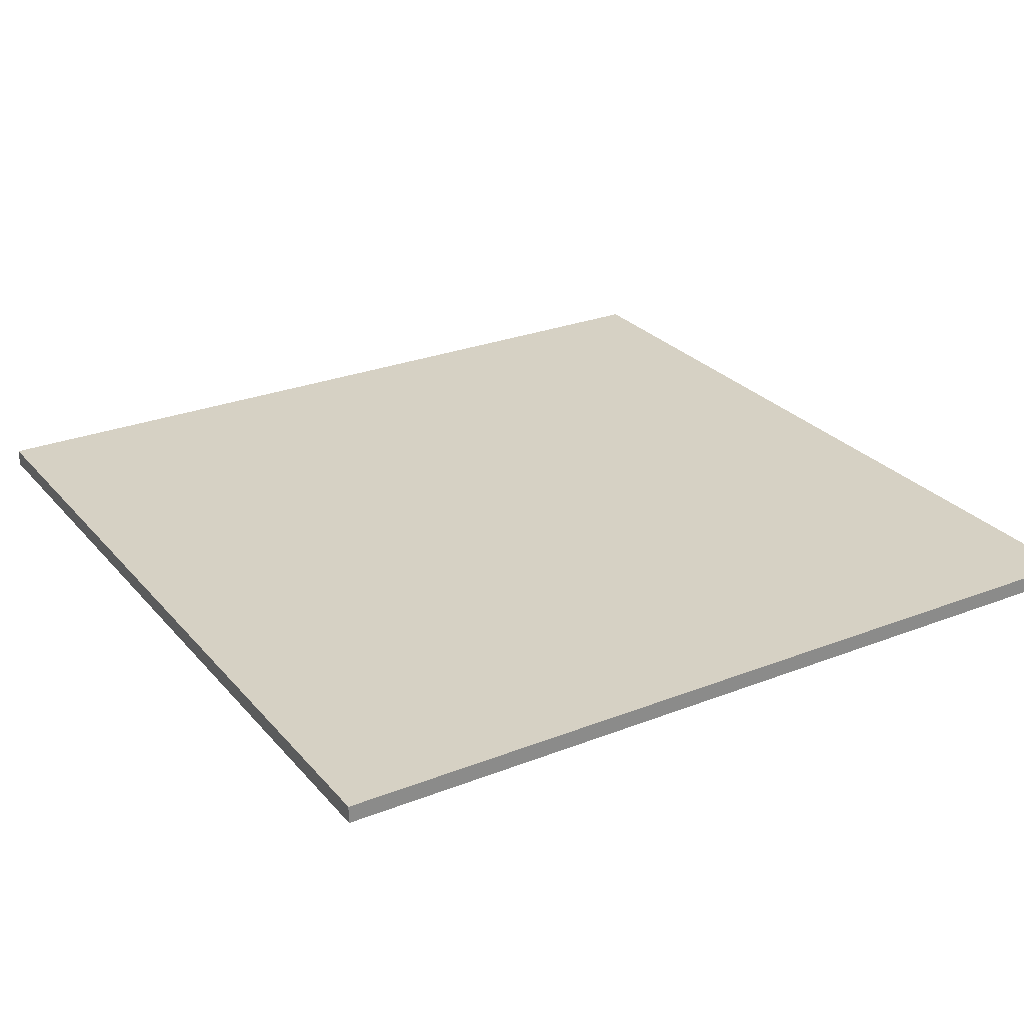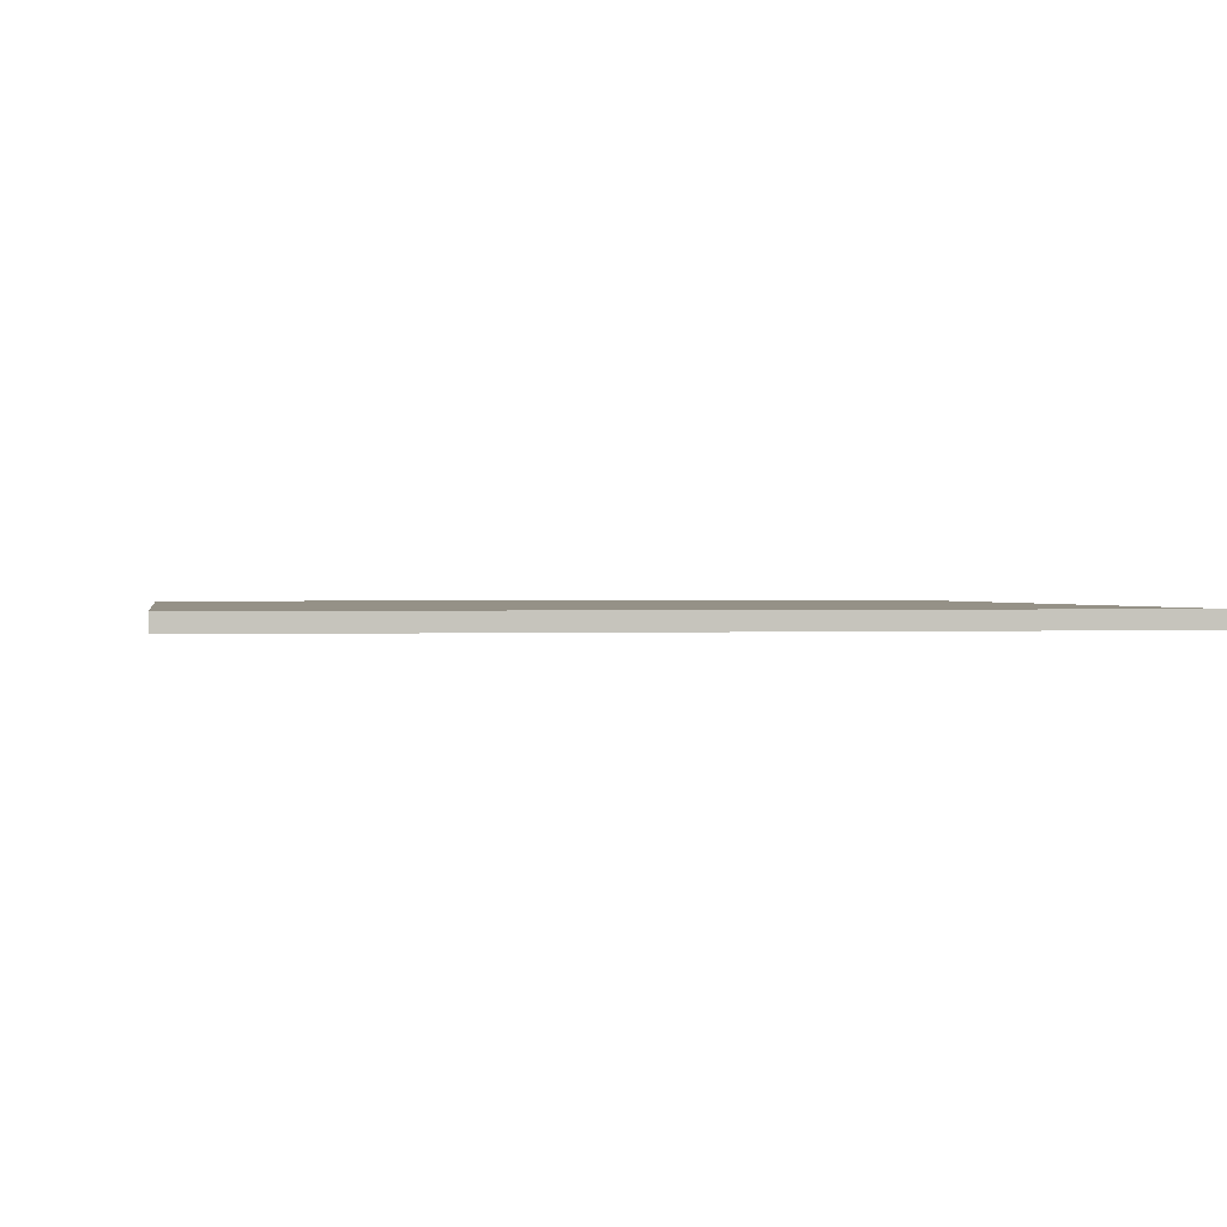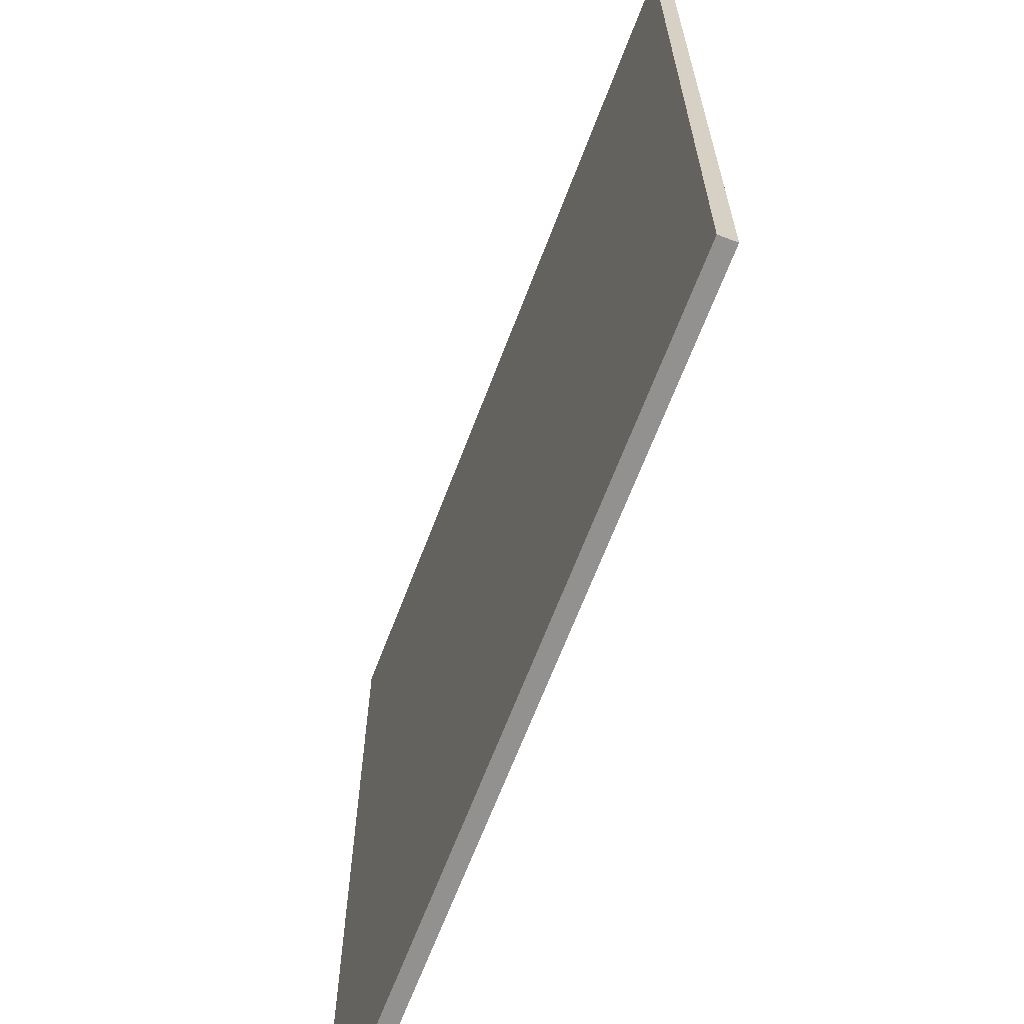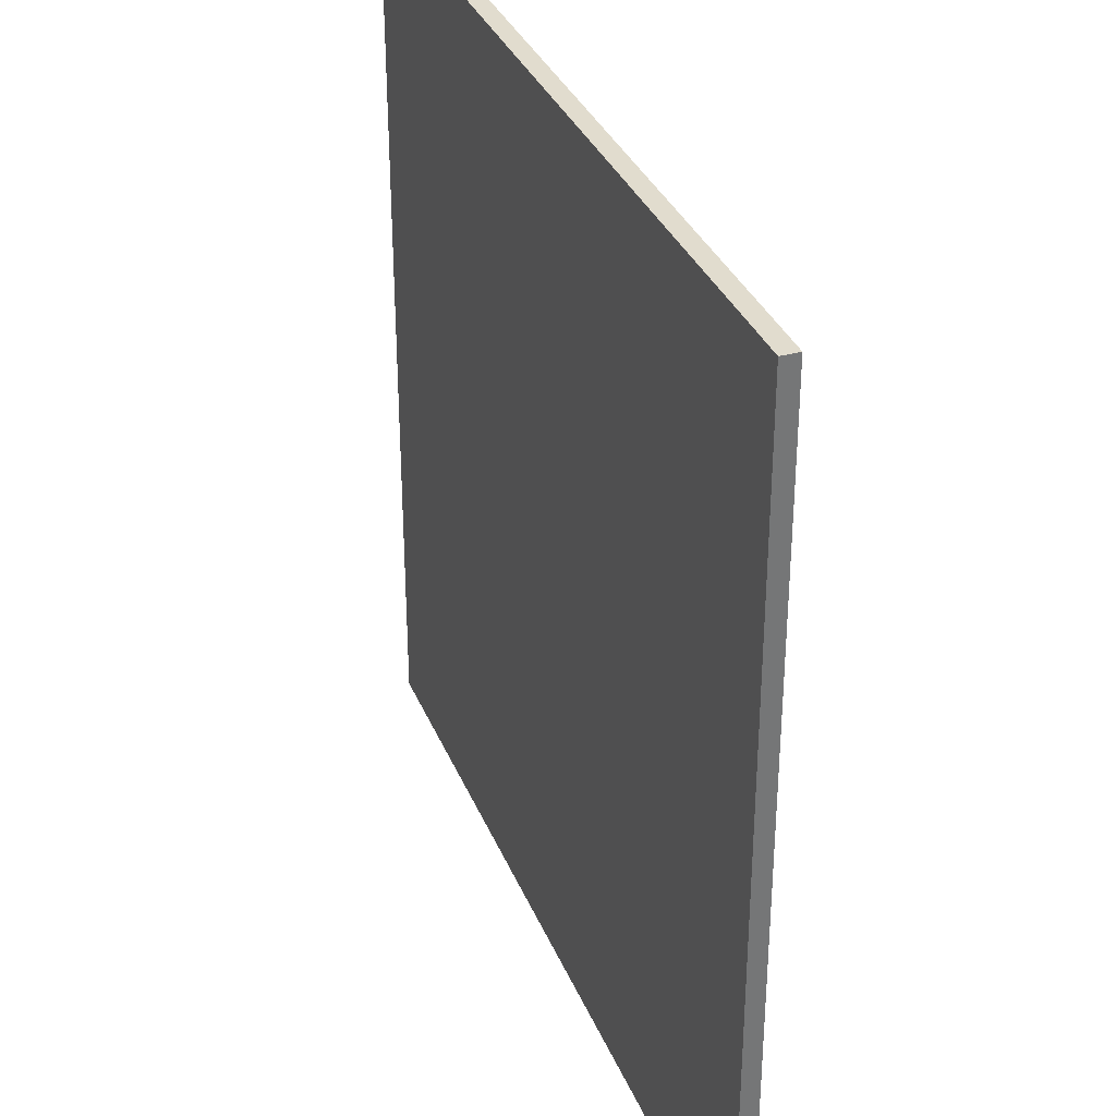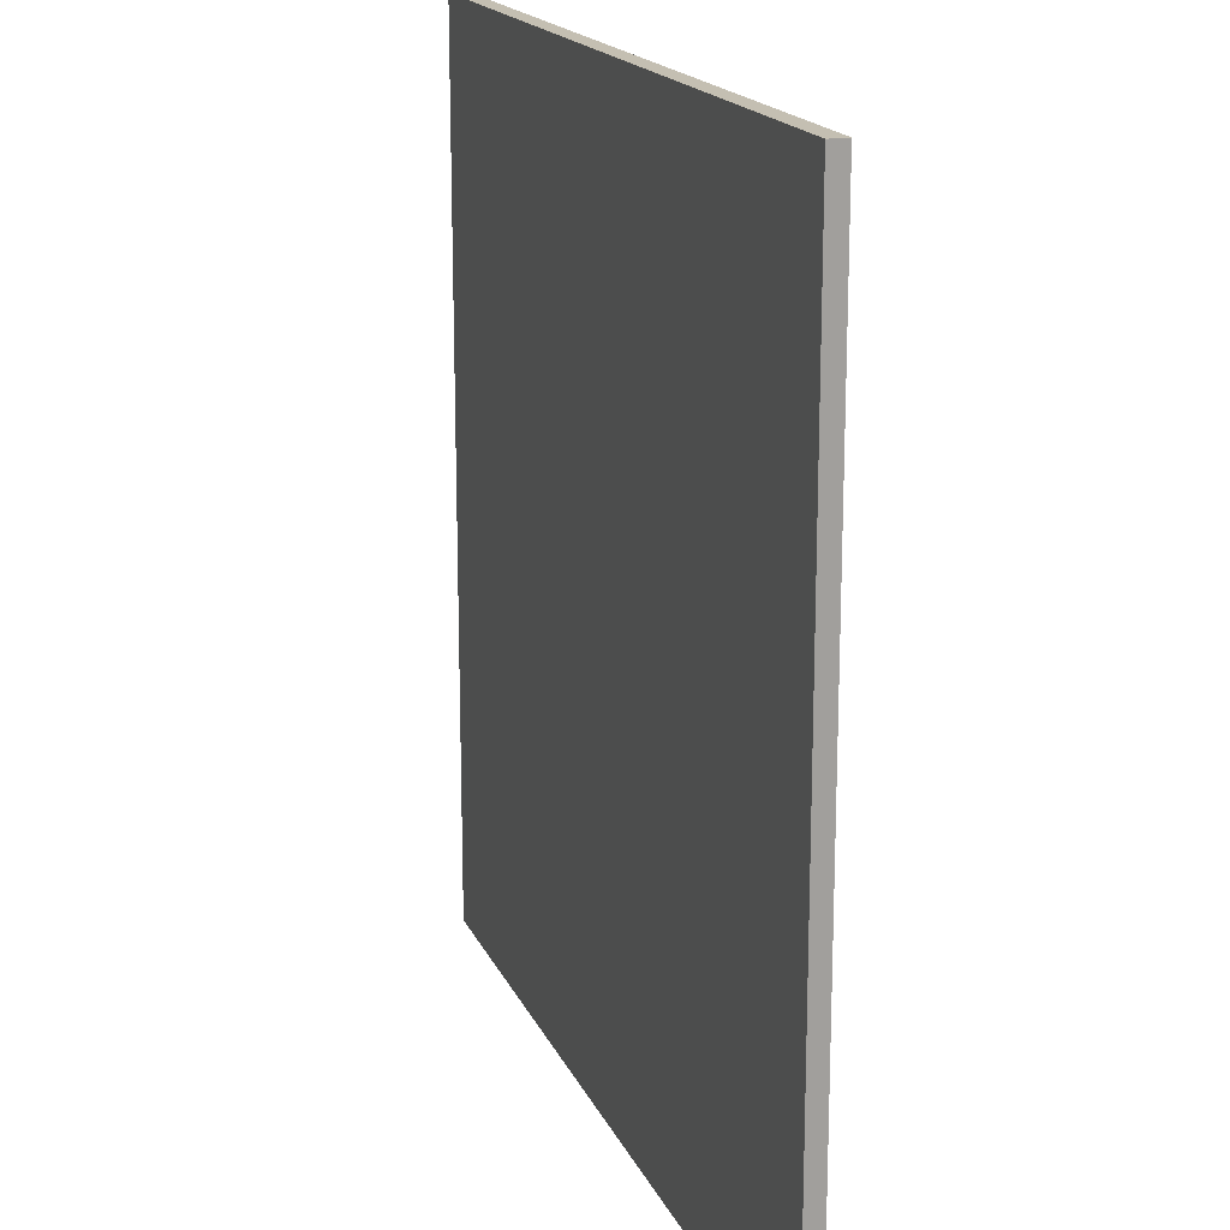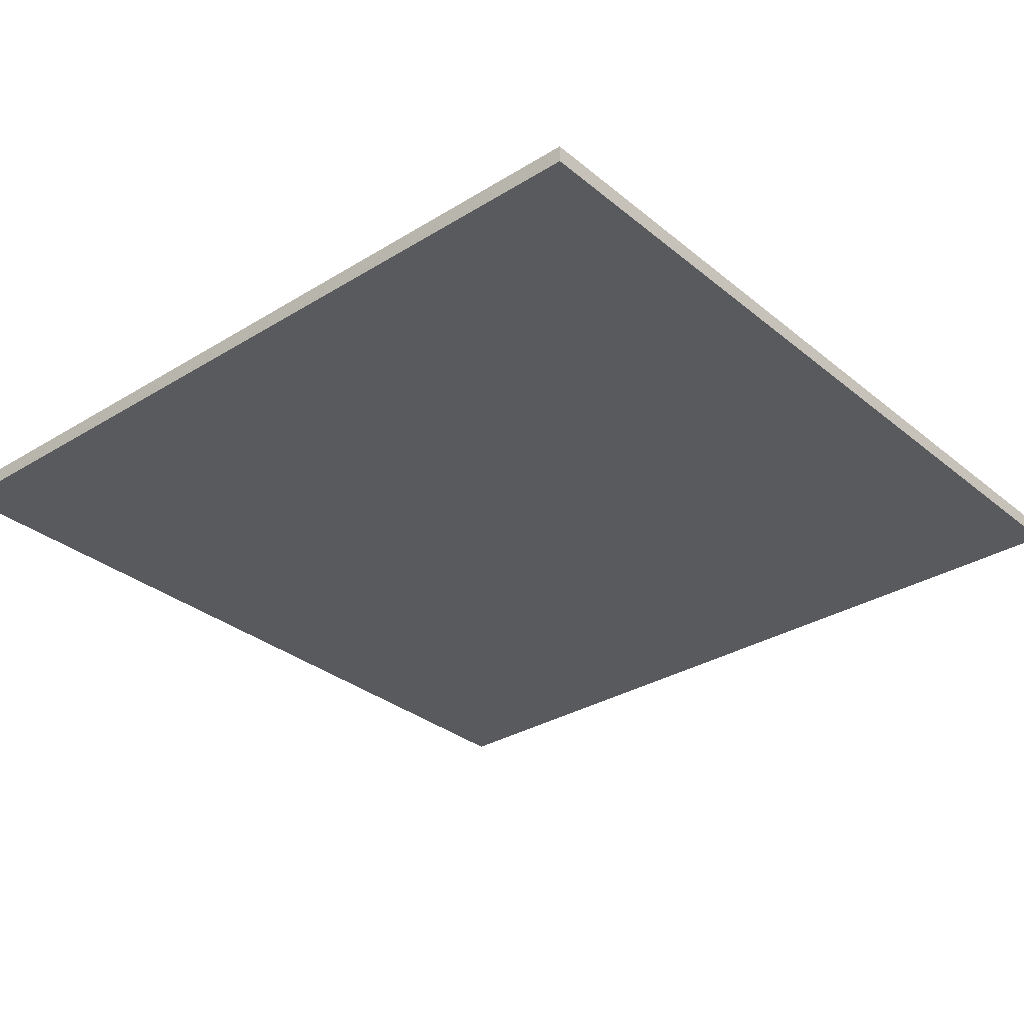
<metadata>
{"format":"obj","ext":"obj","renderer":"f3d","projection":"perspective","resolution":1024,"background":"white","views":[{"elev":26.9,"azim":-31.3,"up":"+Z"},{"elev":0.8,"azim":-10.1,"up":"+Z"},{"elev":-66.1,"azim":69.2,"up":"+Y"},{"elev":34.0,"azim":-110.3,"up":"+Y"},{"elev":17.6,"azim":71.8,"up":"+Y"},{"elev":-31.6,"azim":41.0,"up":"+Z"}]}
</metadata>
<code>
o Door_50m
v -50 2e-06 -1
v 50 -2e-06 -1
v 50 -2e-06 1
v -50 2e-06 1
v -50 100 -1
v -50 100 1
v 50 100 1
v 50 100 -1
v 50 100 -1
v 50 100 1
v 50 -2e-06 1
v 50 -2e-06 -1
v -50 100 -1
v 50 100 -1
v 50 -2e-06 -1
v -50 2e-06 -1
v -50 100 1
v -50 100 -1
v -50 2e-06 -1
v -50 2e-06 1
v 50 100 1
v -50 100 1
v -50 2e-06 1
v 50 -2e-06 1
f 1 2 3
f 4 1 3
f 5 6 7
f 8 5 7
f 9 10 11
f 12 9 11
f 13 14 15
f 16 13 15
f 17 18 19
f 20 17 19
f 21 22 23
f 24 21 23

</code>
